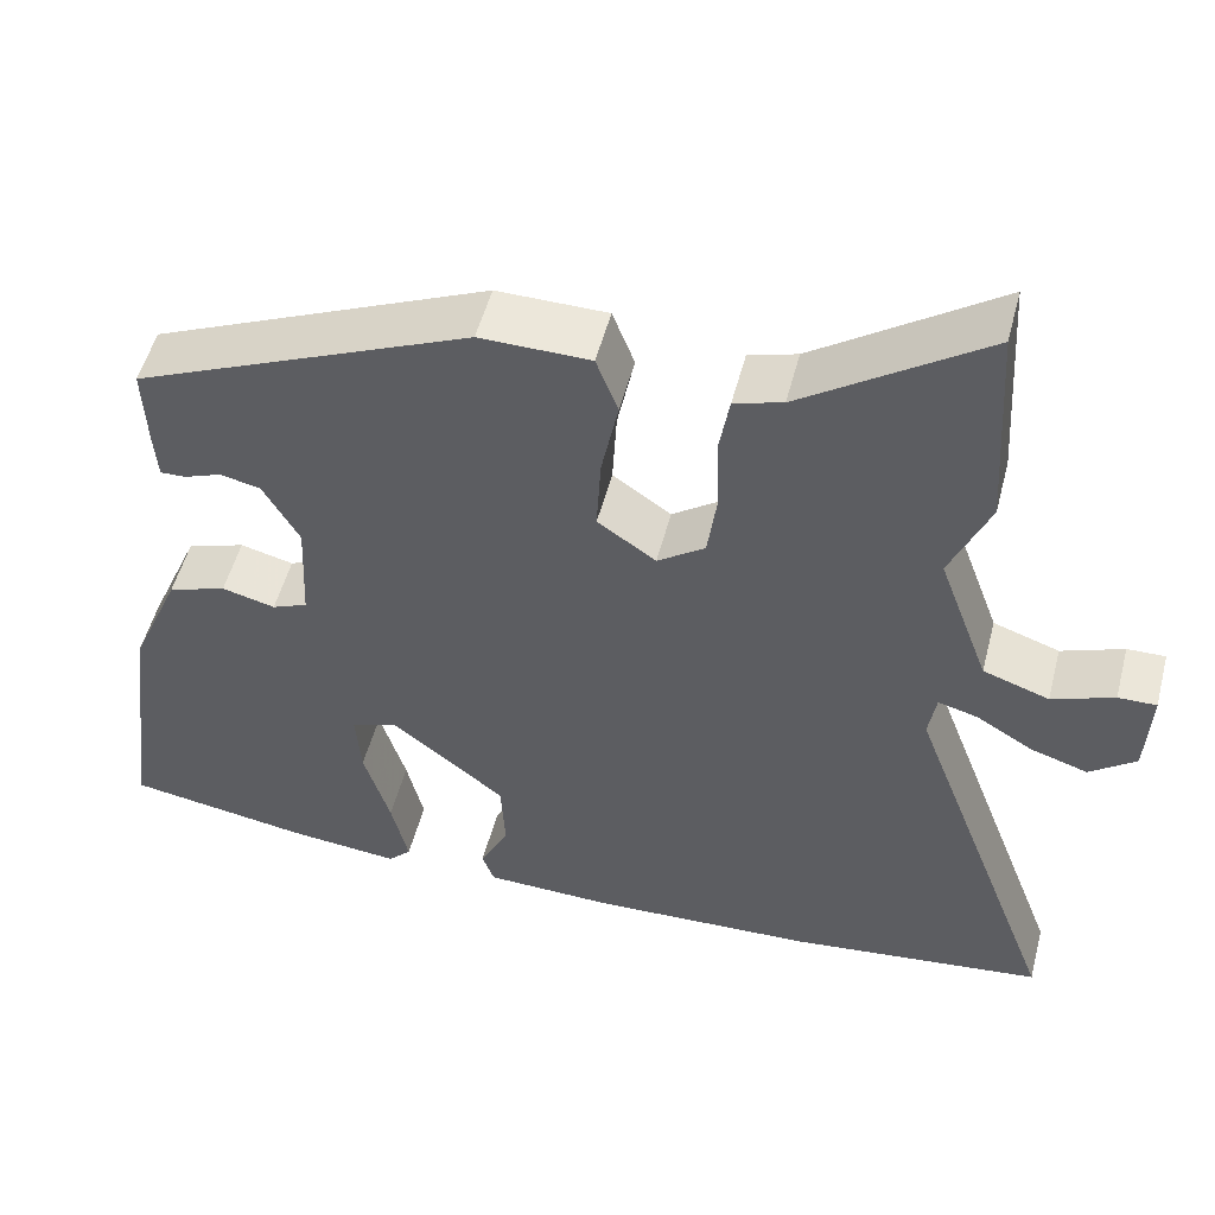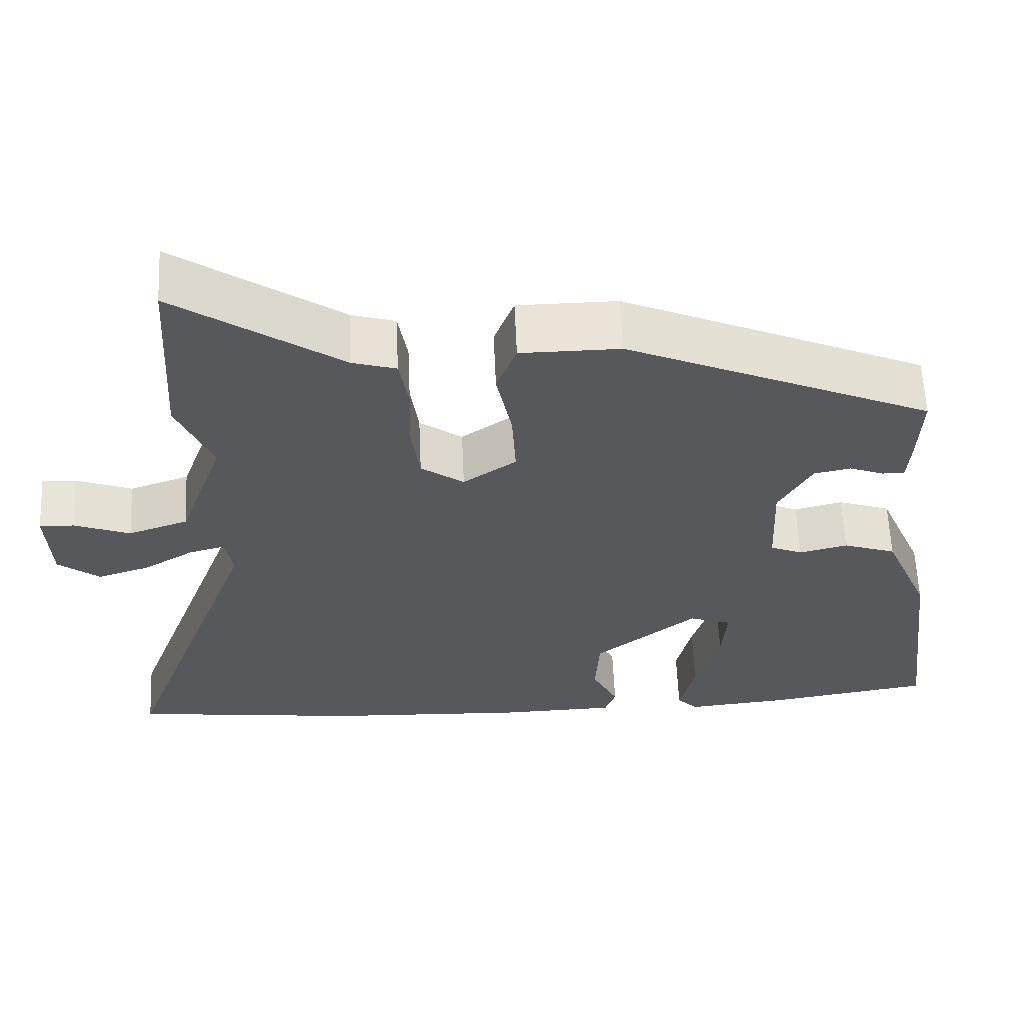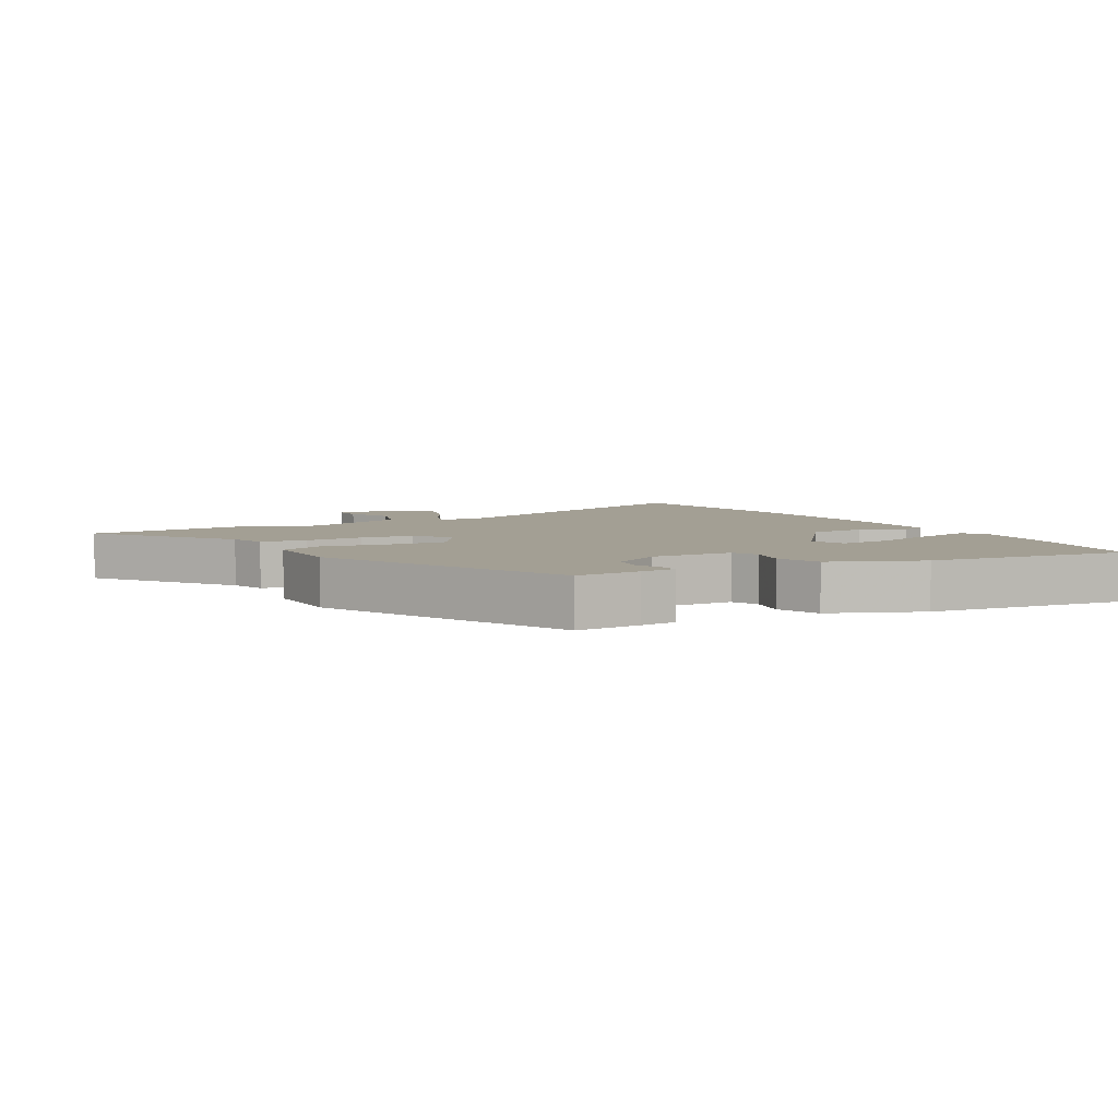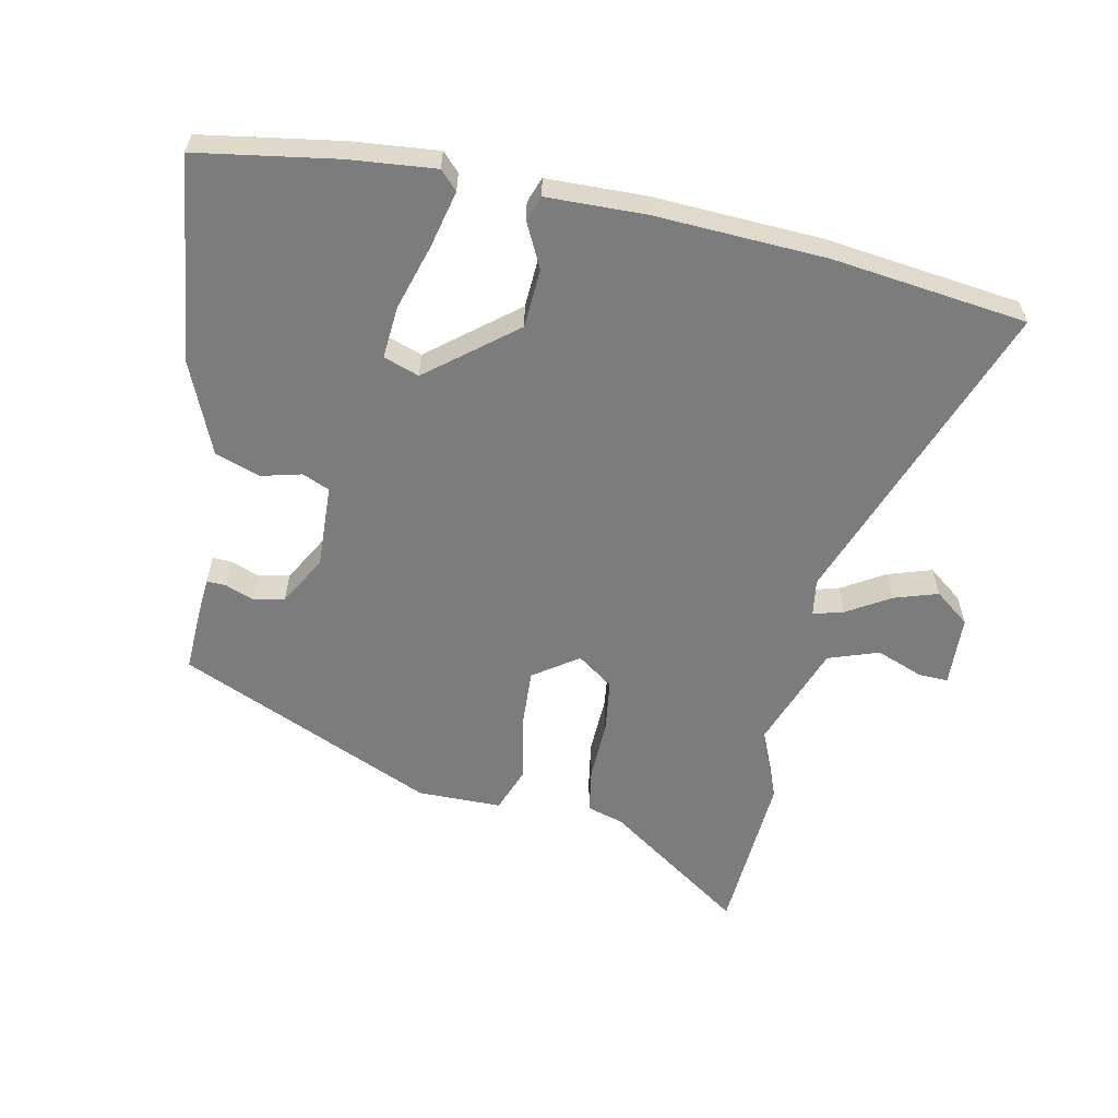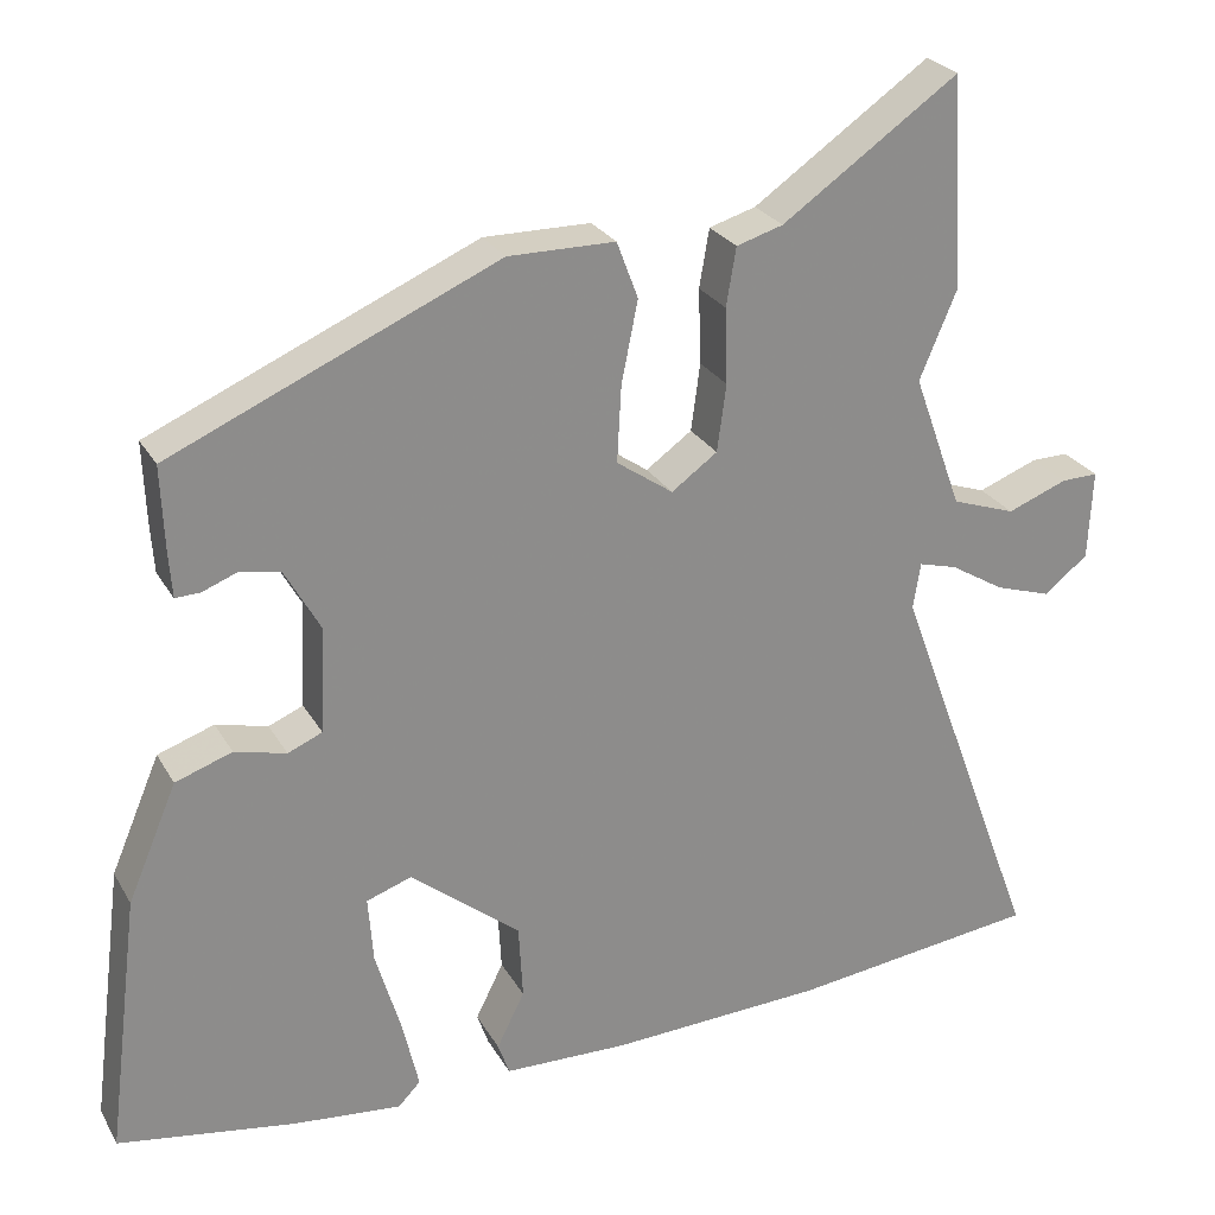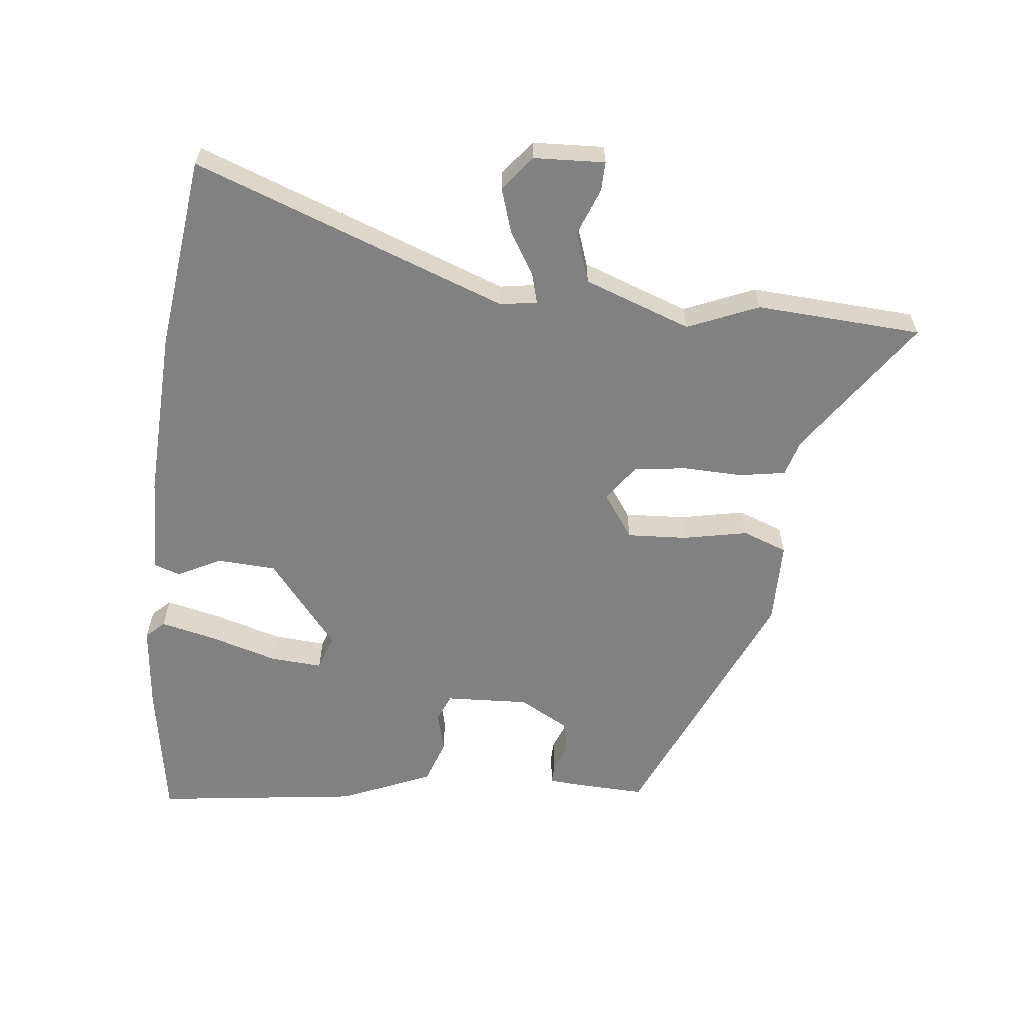
<metadata>
{"format":"obj","ext":"obj","renderer":"f3d","projection":"perspective","resolution":1024,"background":"white","views":[{"elev":52.2,"azim":-165.5,"up":"+Z"},{"elev":60.9,"azim":-2.5,"up":"+Z"},{"elev":5.3,"azim":59.8,"up":"+Y"},{"elev":-58.8,"azim":168.2,"up":"+Y"},{"elev":25.9,"azim":156.3,"up":"+Z"},{"elev":-60.5,"azim":-96.2,"up":"+Y"}]}
</metadata>
<code>
v -0.345 0.07 -0.519
v -0.647 0.07 -0.482
v -0.467 0.07 0.002
v -0.476 0.07 0.059
v -0.523 0.07 0.046
v -0.589 0.07 0.006
v -0.657 0.07 -0.016
v -0.711 0.07 0.026
v -0.716 0.07 0.136
v -0.671 0.07 0.135
v -0.598 0.07 0.107
v -0.52 0.07 0.134
v -0.46 0.07 0.299
v -0.506 0.07 0.408
v -0.49 0.07 0.664
v -0.275 0.07 0.515
v -0.218 0.07 0.498
v -0.206 0.07 0.427
v -0.209 0.07 0.335
v -0.198 0.07 0.253
v -0.142 0.07 0.213
v -0.073 0.07 0.261
v -0.078 0.07 0.354
v -0.098 0.07 0.454
v -0.072 0.07 0.523
v 0.058 0.07 0.524
v 0.456 0.07 0.35
v 0.452 0.07 0.248
v 0.448 0.07 0.192
v 0.418 0.07 0.193
v 0.374 0.07 0.21
v 0.326 0.07 0.2
v 0.283 0.07 0.123
v 0.289 0.07 -0.006
v 0.331 0.07 -0.024
v 0.394 0.07 -0.008
v 0.463 0.07 -0.032
v 0.523 0.07 -0.173
v 0.563 0.07 -0.49
v 0.347 0.07 -0.525
v 0.215 0.07 -0.538
v 0.188 0.07 -0.51
v 0.208 0.07 -0.424
v 0.239 0.07 -0.32
v 0.245 0.07 -0.239
v 0.19 0.07 -0.22
v 0.056 0.07 -0.328
v 0.051 0.07 -0.419
v 0.085 0.07 -0.487
v 0.071 0.07 -0.527
v -0.082 0.07 -0.531
v -0.345 0 -0.519
v -0.647 0 -0.482
v -0.467 0 0.002
v -0.476 0 0.059
v -0.523 0 0.046
v -0.589 0 0.006
v -0.657 0 -0.016
v -0.711 0 0.026
v -0.716 0 0.136
v -0.671 0 0.135
v -0.598 0 0.107
v -0.52 0 0.134
v -0.46 0 0.299
v -0.506 0 0.408
v -0.49 0 0.664
v -0.275 0 0.515
v -0.218 0 0.498
v -0.206 0 0.427
v -0.209 0 0.335
v -0.198 0 0.253
v -0.142 0 0.213
v -0.073 0 0.261
v -0.078 0 0.354
v -0.098 0 0.454
v -0.072 0 0.523
v 0.058 0 0.524
v 0.456 0 0.35
v 0.452 0 0.248
v 0.448 0 0.192
v 0.418 0 0.193
v 0.374 0 0.21
v 0.326 0 0.2
v 0.283 0 0.123
v 0.289 0 -0.006
v 0.331 0 -0.024
v 0.394 0 -0.008
v 0.463 0 -0.032
v 0.523 0 -0.173
v 0.563 0 -0.49
v 0.347 0 -0.525
v 0.215 0 -0.538
v 0.188 0 -0.51
v 0.208 0 -0.424
v 0.239 0 -0.32
v 0.245 0 -0.239
v 0.19 0 -0.22
v 0.056 0 -0.328
v 0.051 0 -0.419
v 0.085 0 -0.487
v 0.071 0 -0.527
v -0.082 0 -0.531
f 48 49 50 51
f 47 48 51 1
f 46 47 1 2
f 41 42 43 44
f 39 40 41 44
f 39 44 45
f 38 39 45
f 35 36 37 38
f 34 35 38 45
f 33 34 45 46
f 28 29 30 31
f 28 31 32
f 27 28 32
f 26 27 32
f 23 24 25 26
f 22 23 26 32
f 21 22 32 33
f 16 17 18 19
f 16 19 20
f 13 14 15 16
f 12 13 16 20
f 8 9 10 11
f 8 11 12
f 5 6 7 8
f 4 5 8 12
f 33 46 2 3
f 21 33 3 4
f 4 12 20 21
f 102 101 100 99
f 52 102 99 98
f 53 52 98 97
f 95 94 93 92
f 95 92 91 90
f 96 95 90
f 96 90 89
f 89 88 87 86
f 96 89 86 85
f 97 96 85 84
f 82 81 80 79
f 83 82 79
f 83 79 78
f 83 78 77
f 77 76 75 74
f 83 77 74 73
f 84 83 73 72
f 70 69 68 67
f 71 70 67
f 67 66 65 64
f 71 67 64 63
f 62 61 60 59
f 63 62 59
f 59 58 57 56
f 63 59 56 55
f 54 53 97 84
f 55 54 84 72
f 72 71 63 55
f 1 52 53 2
f 2 53 54 3
f 3 54 55 4
f 4 55 56 5
f 5 56 57 6
f 6 57 58 7
f 7 58 59 8
f 8 59 60 9
f 9 60 61 10
f 10 61 62 11
f 11 62 63 12
f 12 63 64 13
f 13 64 65 14
f 14 65 66 15
f 15 66 67 16
f 16 67 68 17
f 17 68 69 18
f 18 69 70 19
f 19 70 71 20
f 20 71 72 21
f 21 72 73 22
f 22 73 74 23
f 23 74 75 24
f 24 75 76 25
f 25 76 77 26
f 26 77 78 27
f 27 78 79 28
f 28 79 80 29
f 29 80 81 30
f 30 81 82 31
f 31 82 83 32
f 32 83 84 33
f 33 84 85 34
f 34 85 86 35
f 35 86 87 36
f 36 87 88 37
f 37 88 89 38
f 38 89 90 39
f 39 90 91 40
f 40 91 92 41
f 41 92 93 42
f 42 93 94 43
f 43 94 95 44
f 44 95 96 45
f 45 96 97 46
f 46 97 98 47
f 47 98 99 48
f 48 99 100 49
f 49 100 101 50
f 50 101 102 51
f 51 102 52 1

</code>
